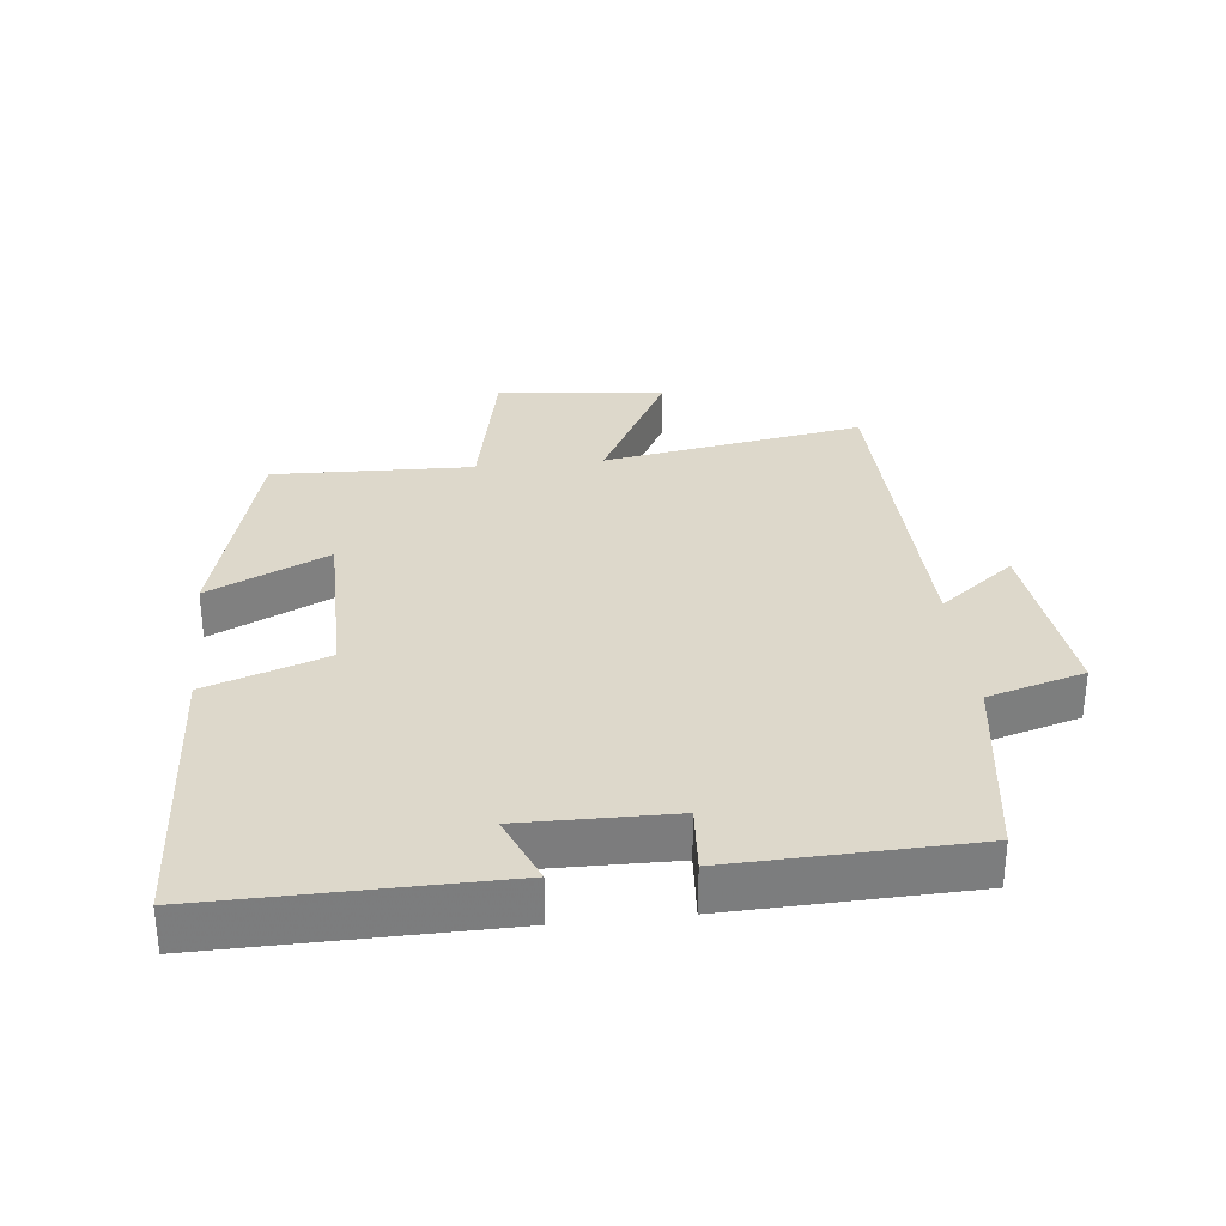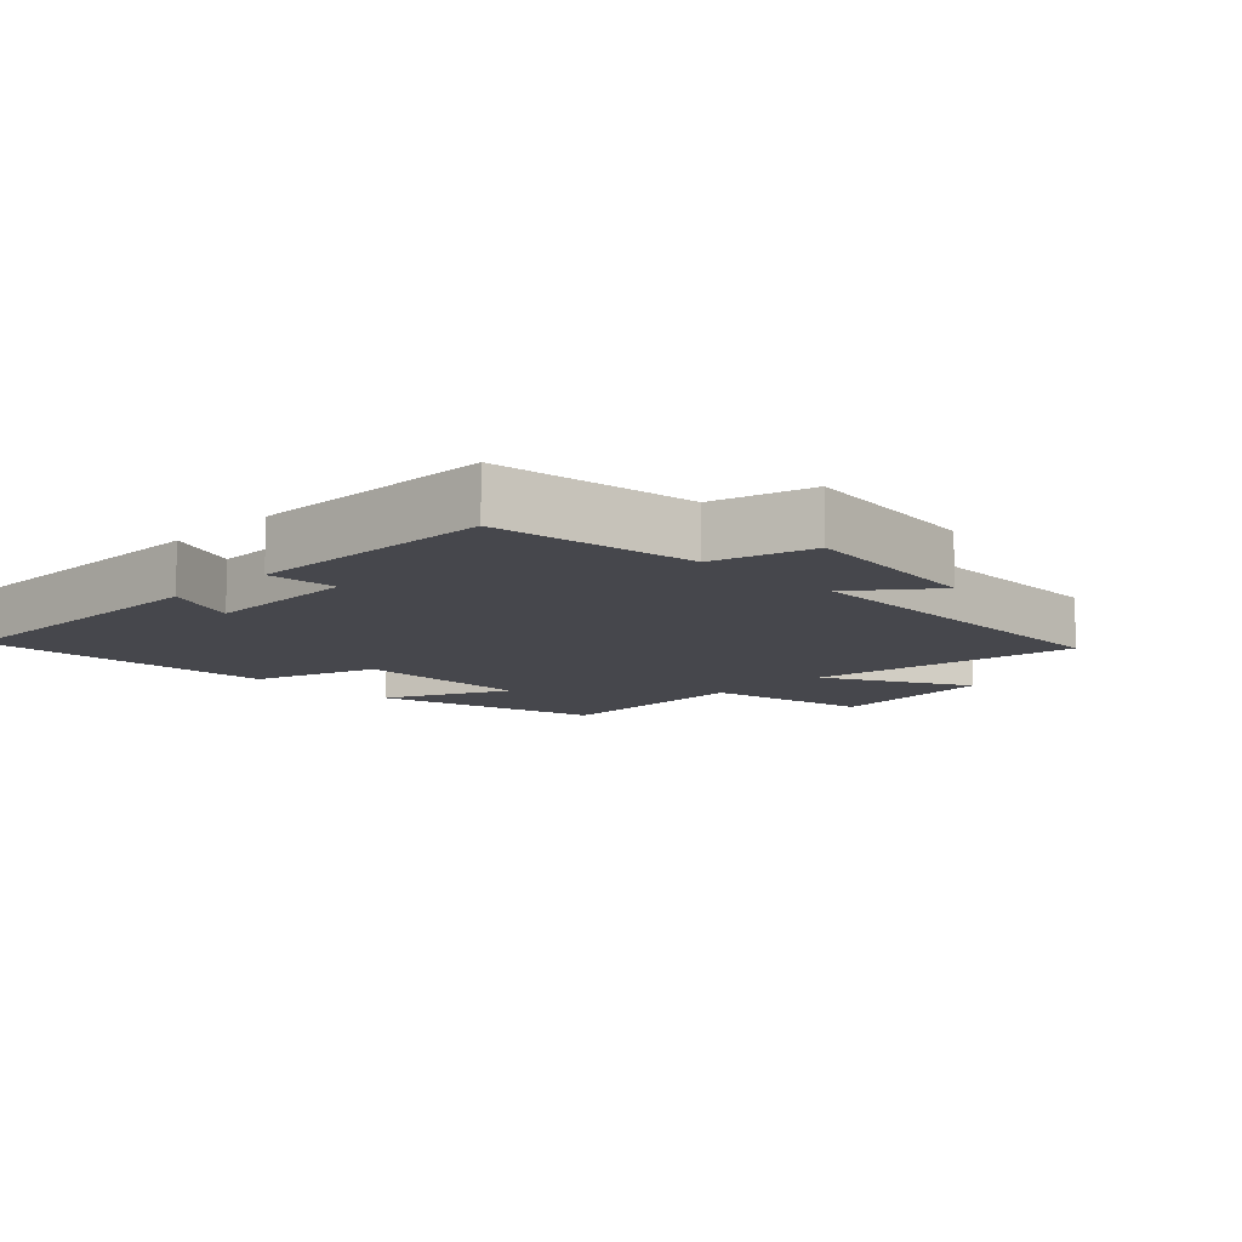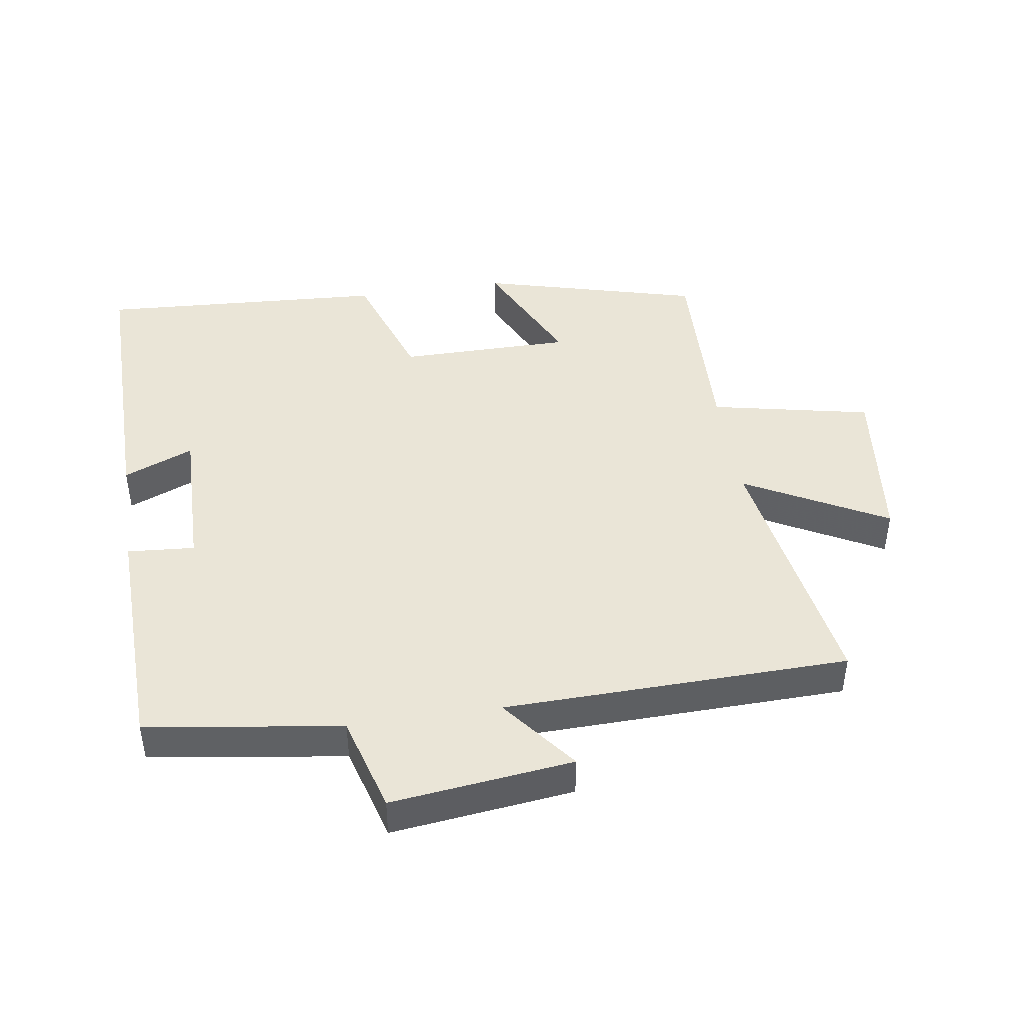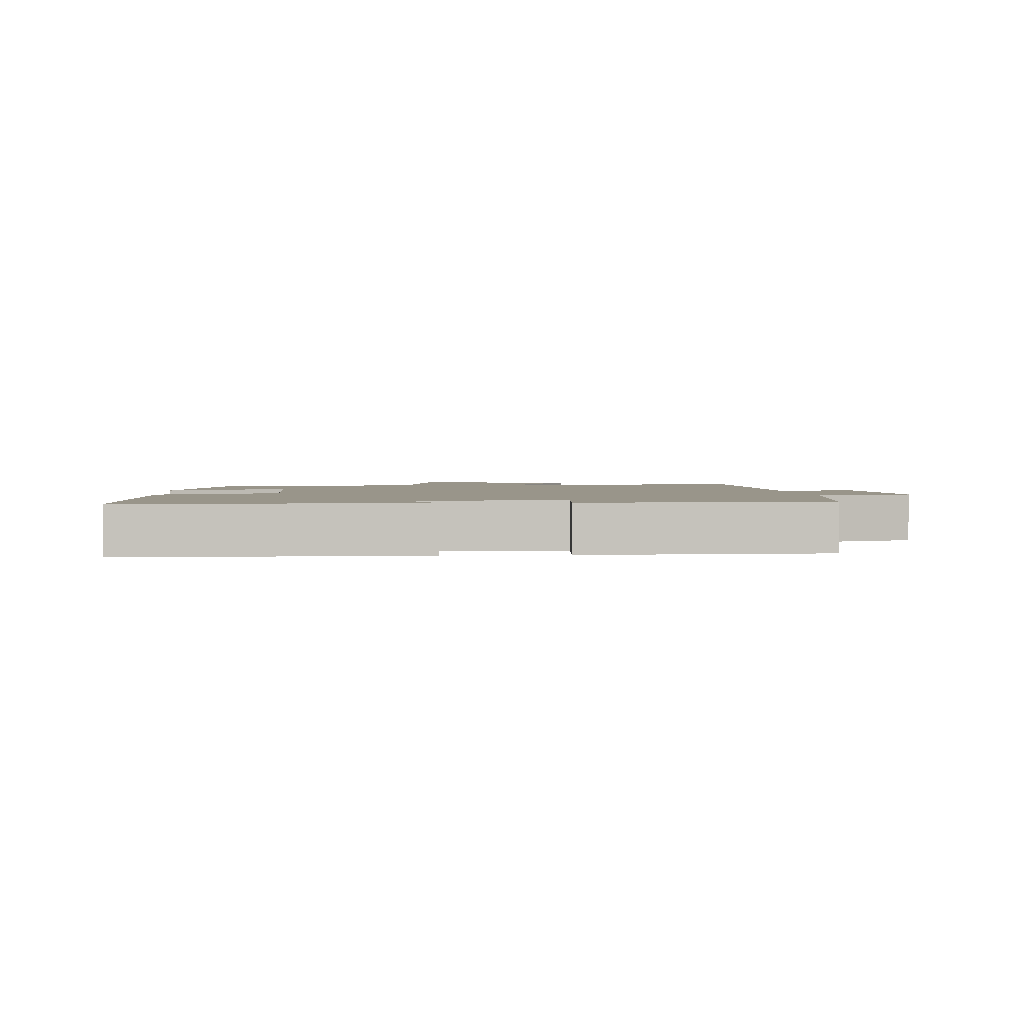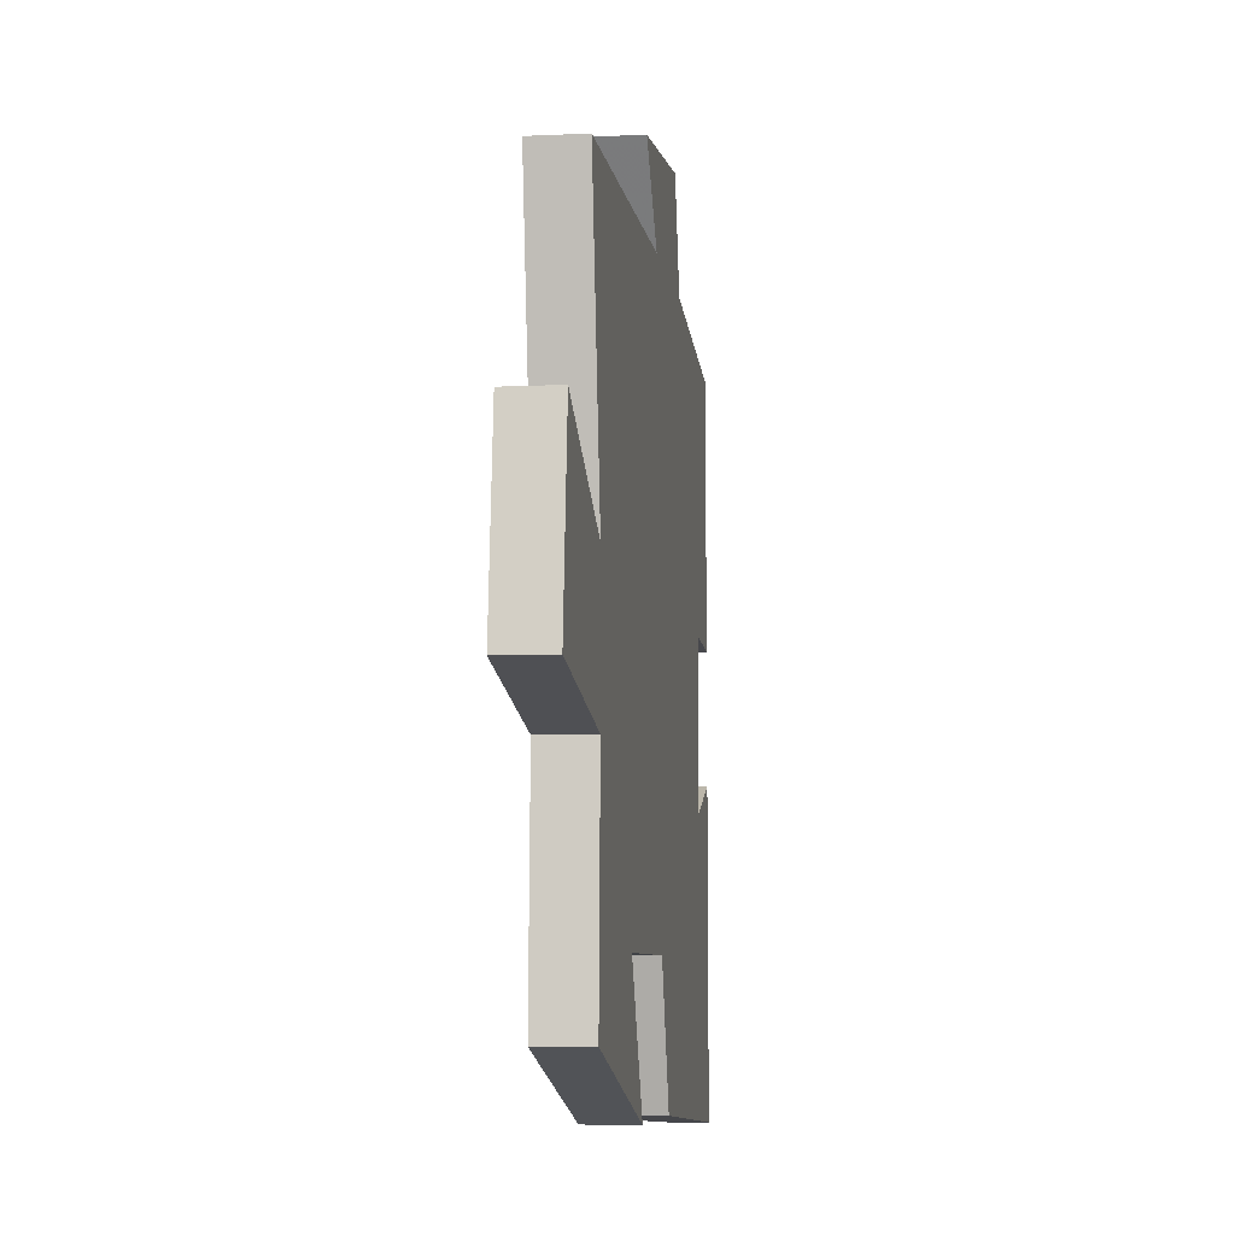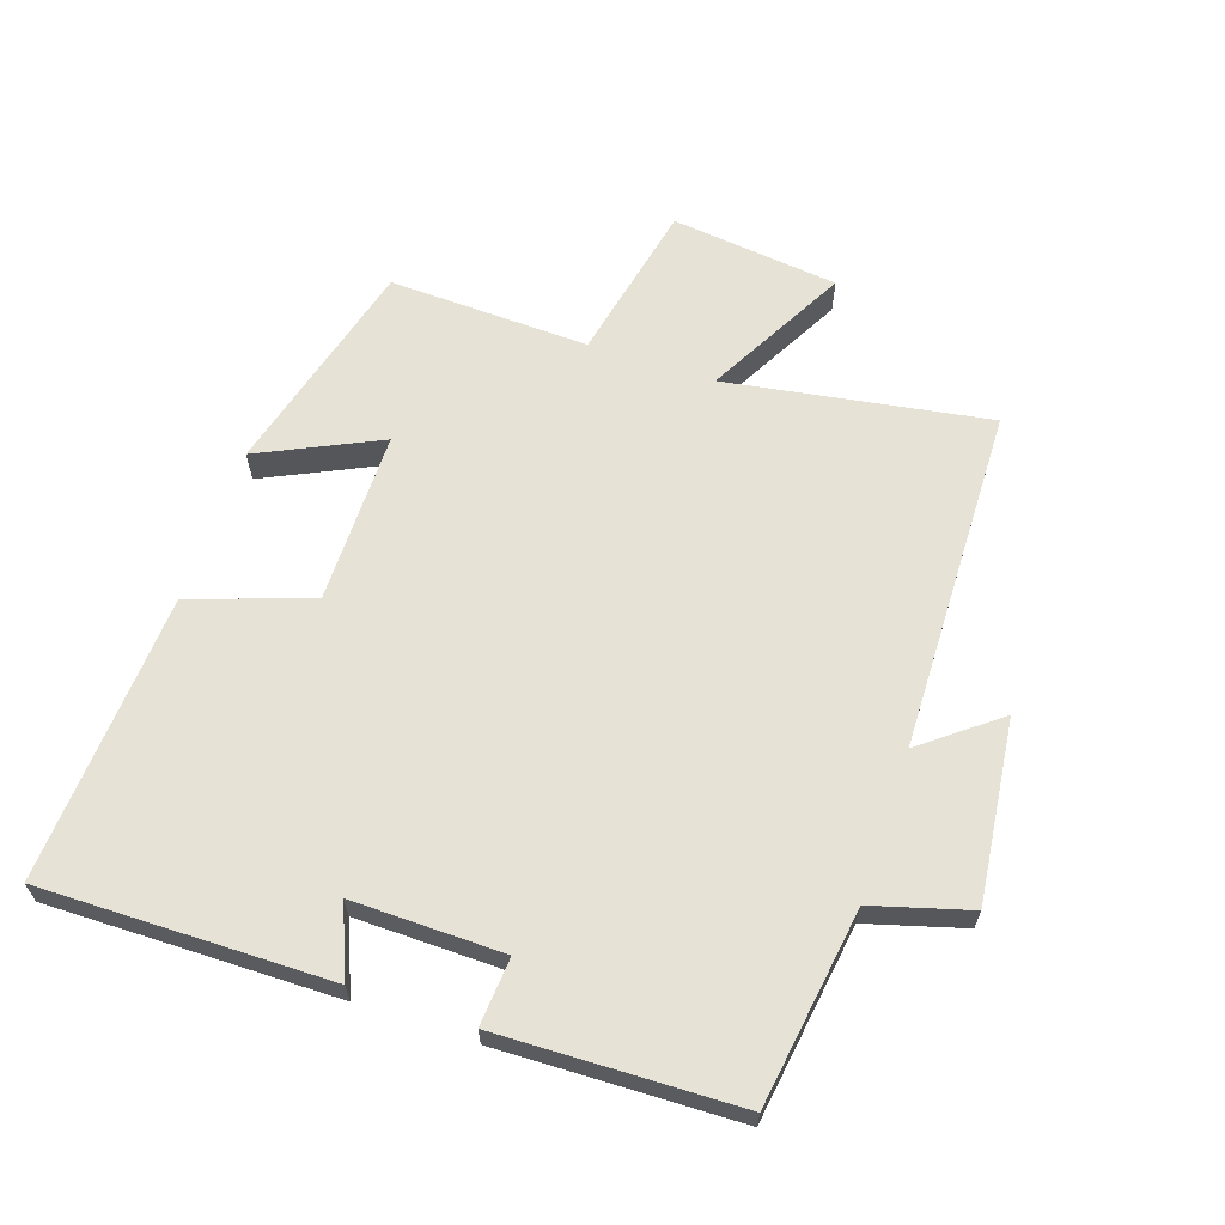
<metadata>
{"format":"obj","ext":"obj","renderer":"f3d","projection":"perspective","resolution":1024,"background":"white","views":[{"elev":31.5,"azim":-96.3,"up":"+Y"},{"elev":-11.0,"azim":-45.2,"up":"+Y"},{"elev":44.4,"azim":-8.8,"up":"+Y"},{"elev":2.1,"azim":-94.6,"up":"+Y"},{"elev":-7.2,"azim":97.8,"up":"+Z"},{"elev":63.5,"azim":-71.5,"up":"+Y"}]}
</metadata>
<code>
v -0.504 0.07 -0.527
v -0.5 0.07 -0.087
v -0.393 0.07 -0.131
v -0.397 0.07 0.099
v -0.5 0.07 0.091
v -0.49 0.07 0.456
v -0.192 0.07 0.5
v -0.15 0.07 0.648
v 0.128 0.07 0.616
v 0.038 0.07 0.5
v 0.565 0.07 0.489
v 0.5 0.07 0.088
v 0.715 0.07 0.204
v 0.745 0.07 -0.052
v 0.5 0.07 -0.104
v 0.511 0.07 -0.41
v 0.176 0.07 -0.5
v 0.263 0.07 -0.316
v -0.001 0.07 -0.316
v -0.064 0.07 -0.5
v -0.504 0 -0.527
v -0.5 0 -0.087
v -0.393 0 -0.131
v -0.397 0 0.099
v -0.5 0 0.091
v -0.49 0 0.456
v -0.192 0 0.5
v -0.15 0 0.648
v 0.128 0 0.616
v 0.038 0 0.5
v 0.565 0 0.489
v 0.5 0 0.088
v 0.715 0 0.204
v 0.745 0 -0.052
v 0.5 0 -0.104
v 0.511 0 -0.41
v 0.176 0 -0.5
v 0.263 0 -0.316
v -0.001 0 -0.316
v -0.064 0 -0.5
f 1 2 3
f 20 1 3
f 19 20 3
f 18 19 3 4
f 15 16 17 18
f 15 18 4
f 12 13 14 15
f 12 15 4
f 10 11 12 4
f 7 8 9 10
f 6 7 10
f 5 6 10
f 4 5 10
f 23 22 21
f 23 21 40
f 23 40 39
f 24 23 39 38
f 38 37 36 35
f 24 38 35
f 35 34 33 32
f 24 35 32
f 24 32 31 30
f 30 29 28 27
f 30 27 26
f 30 26 25
f 30 25 24
f 1 21 22 2
f 2 22 23 3
f 3 23 24 4
f 4 24 25 5
f 5 25 26 6
f 6 26 27 7
f 7 27 28 8
f 8 28 29 9
f 9 29 30 10
f 10 30 31 11
f 11 31 32 12
f 12 32 33 13
f 13 33 34 14
f 14 34 35 15
f 15 35 36 16
f 16 36 37 17
f 17 37 38 18
f 18 38 39 19
f 19 39 40 20
f 20 40 21 1

</code>
